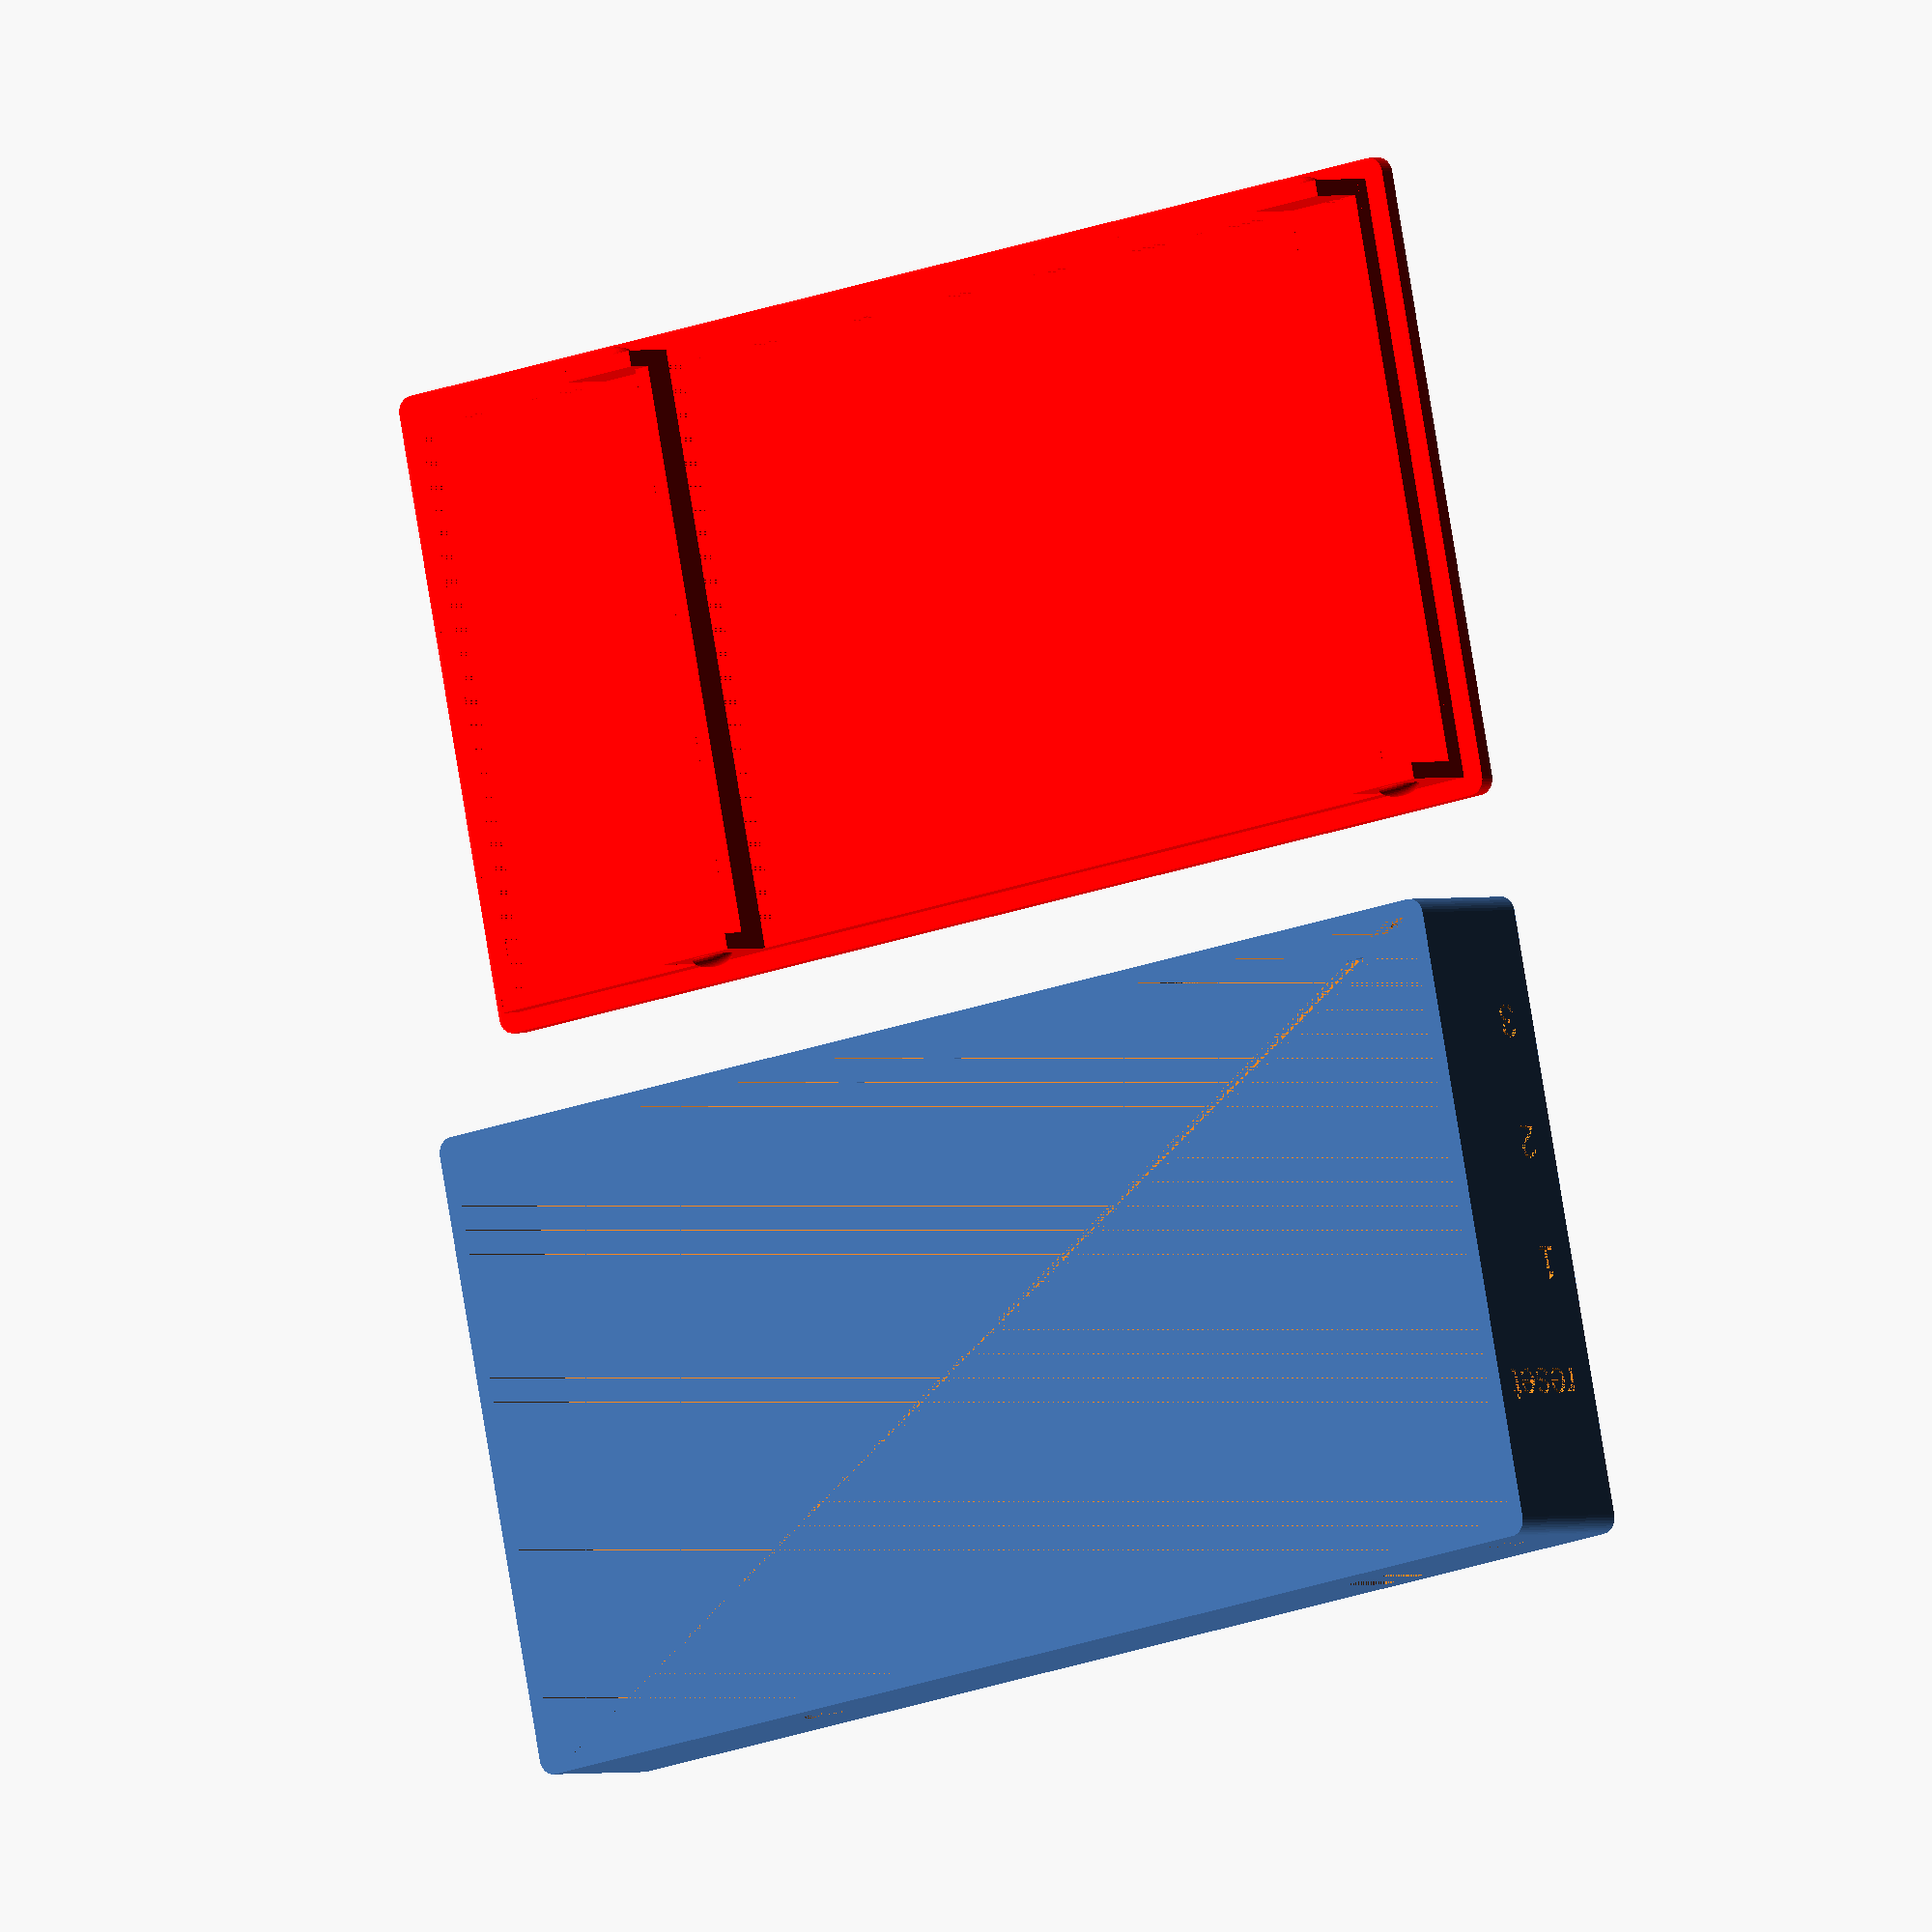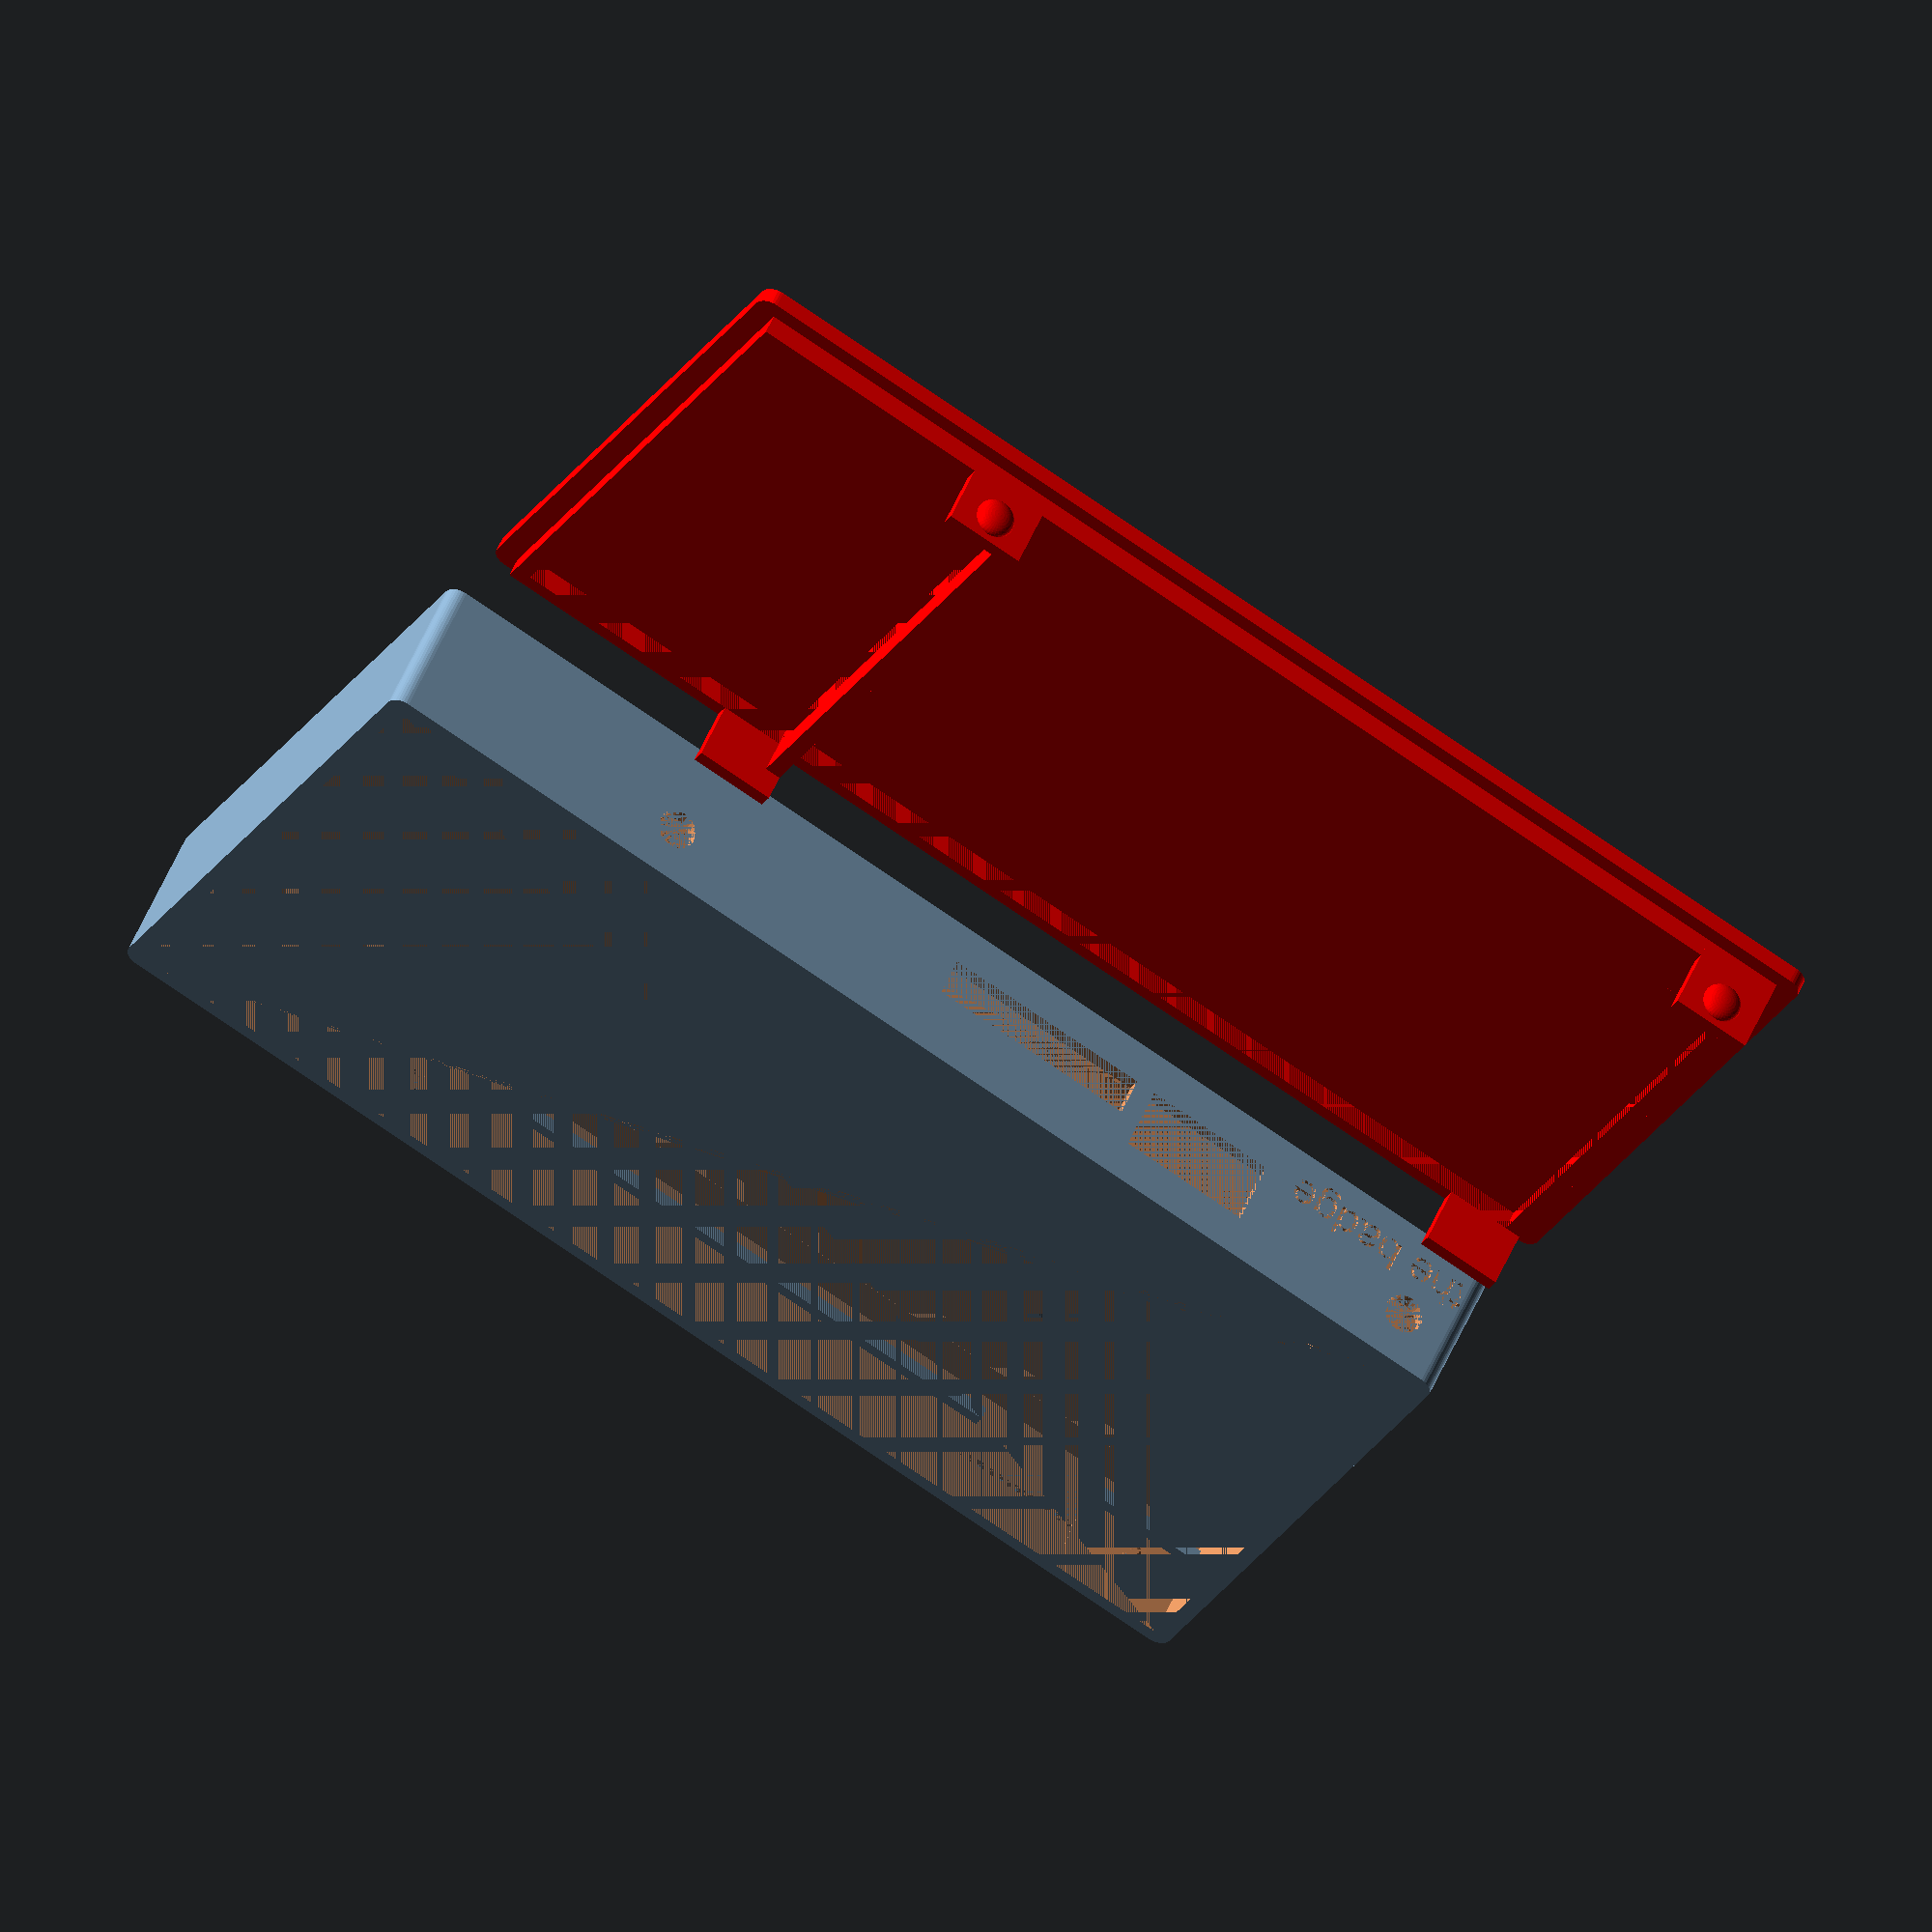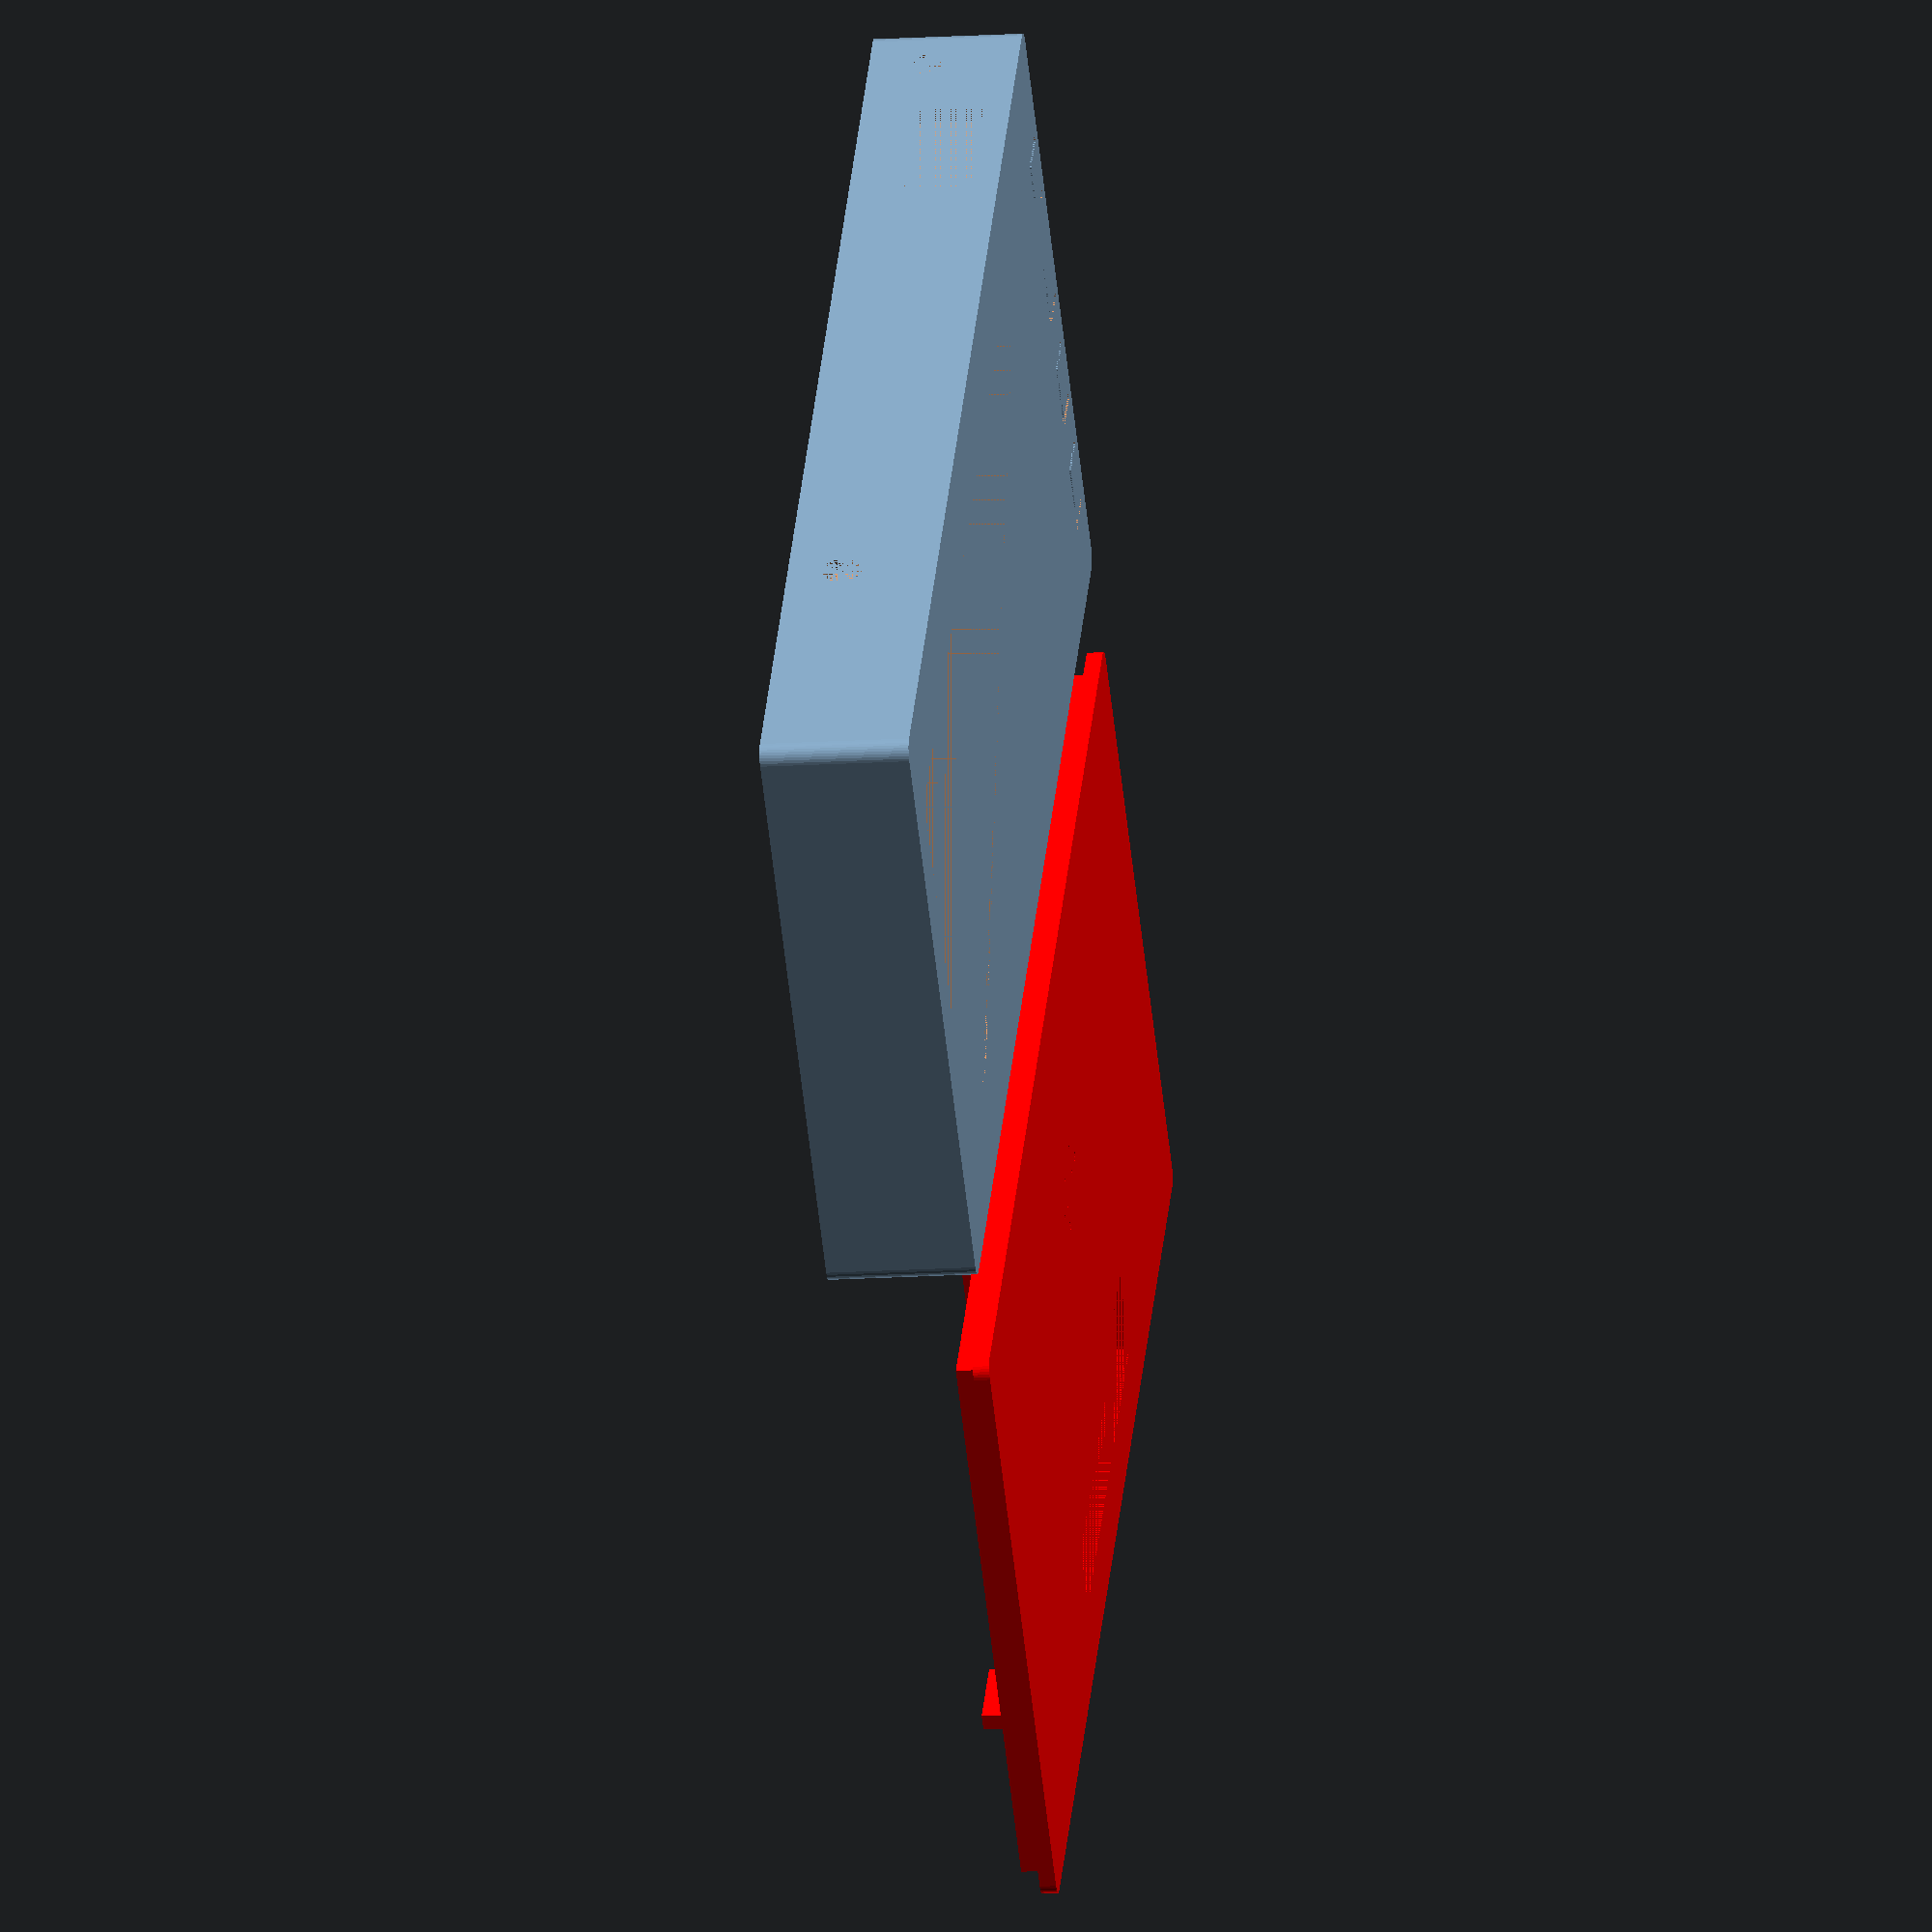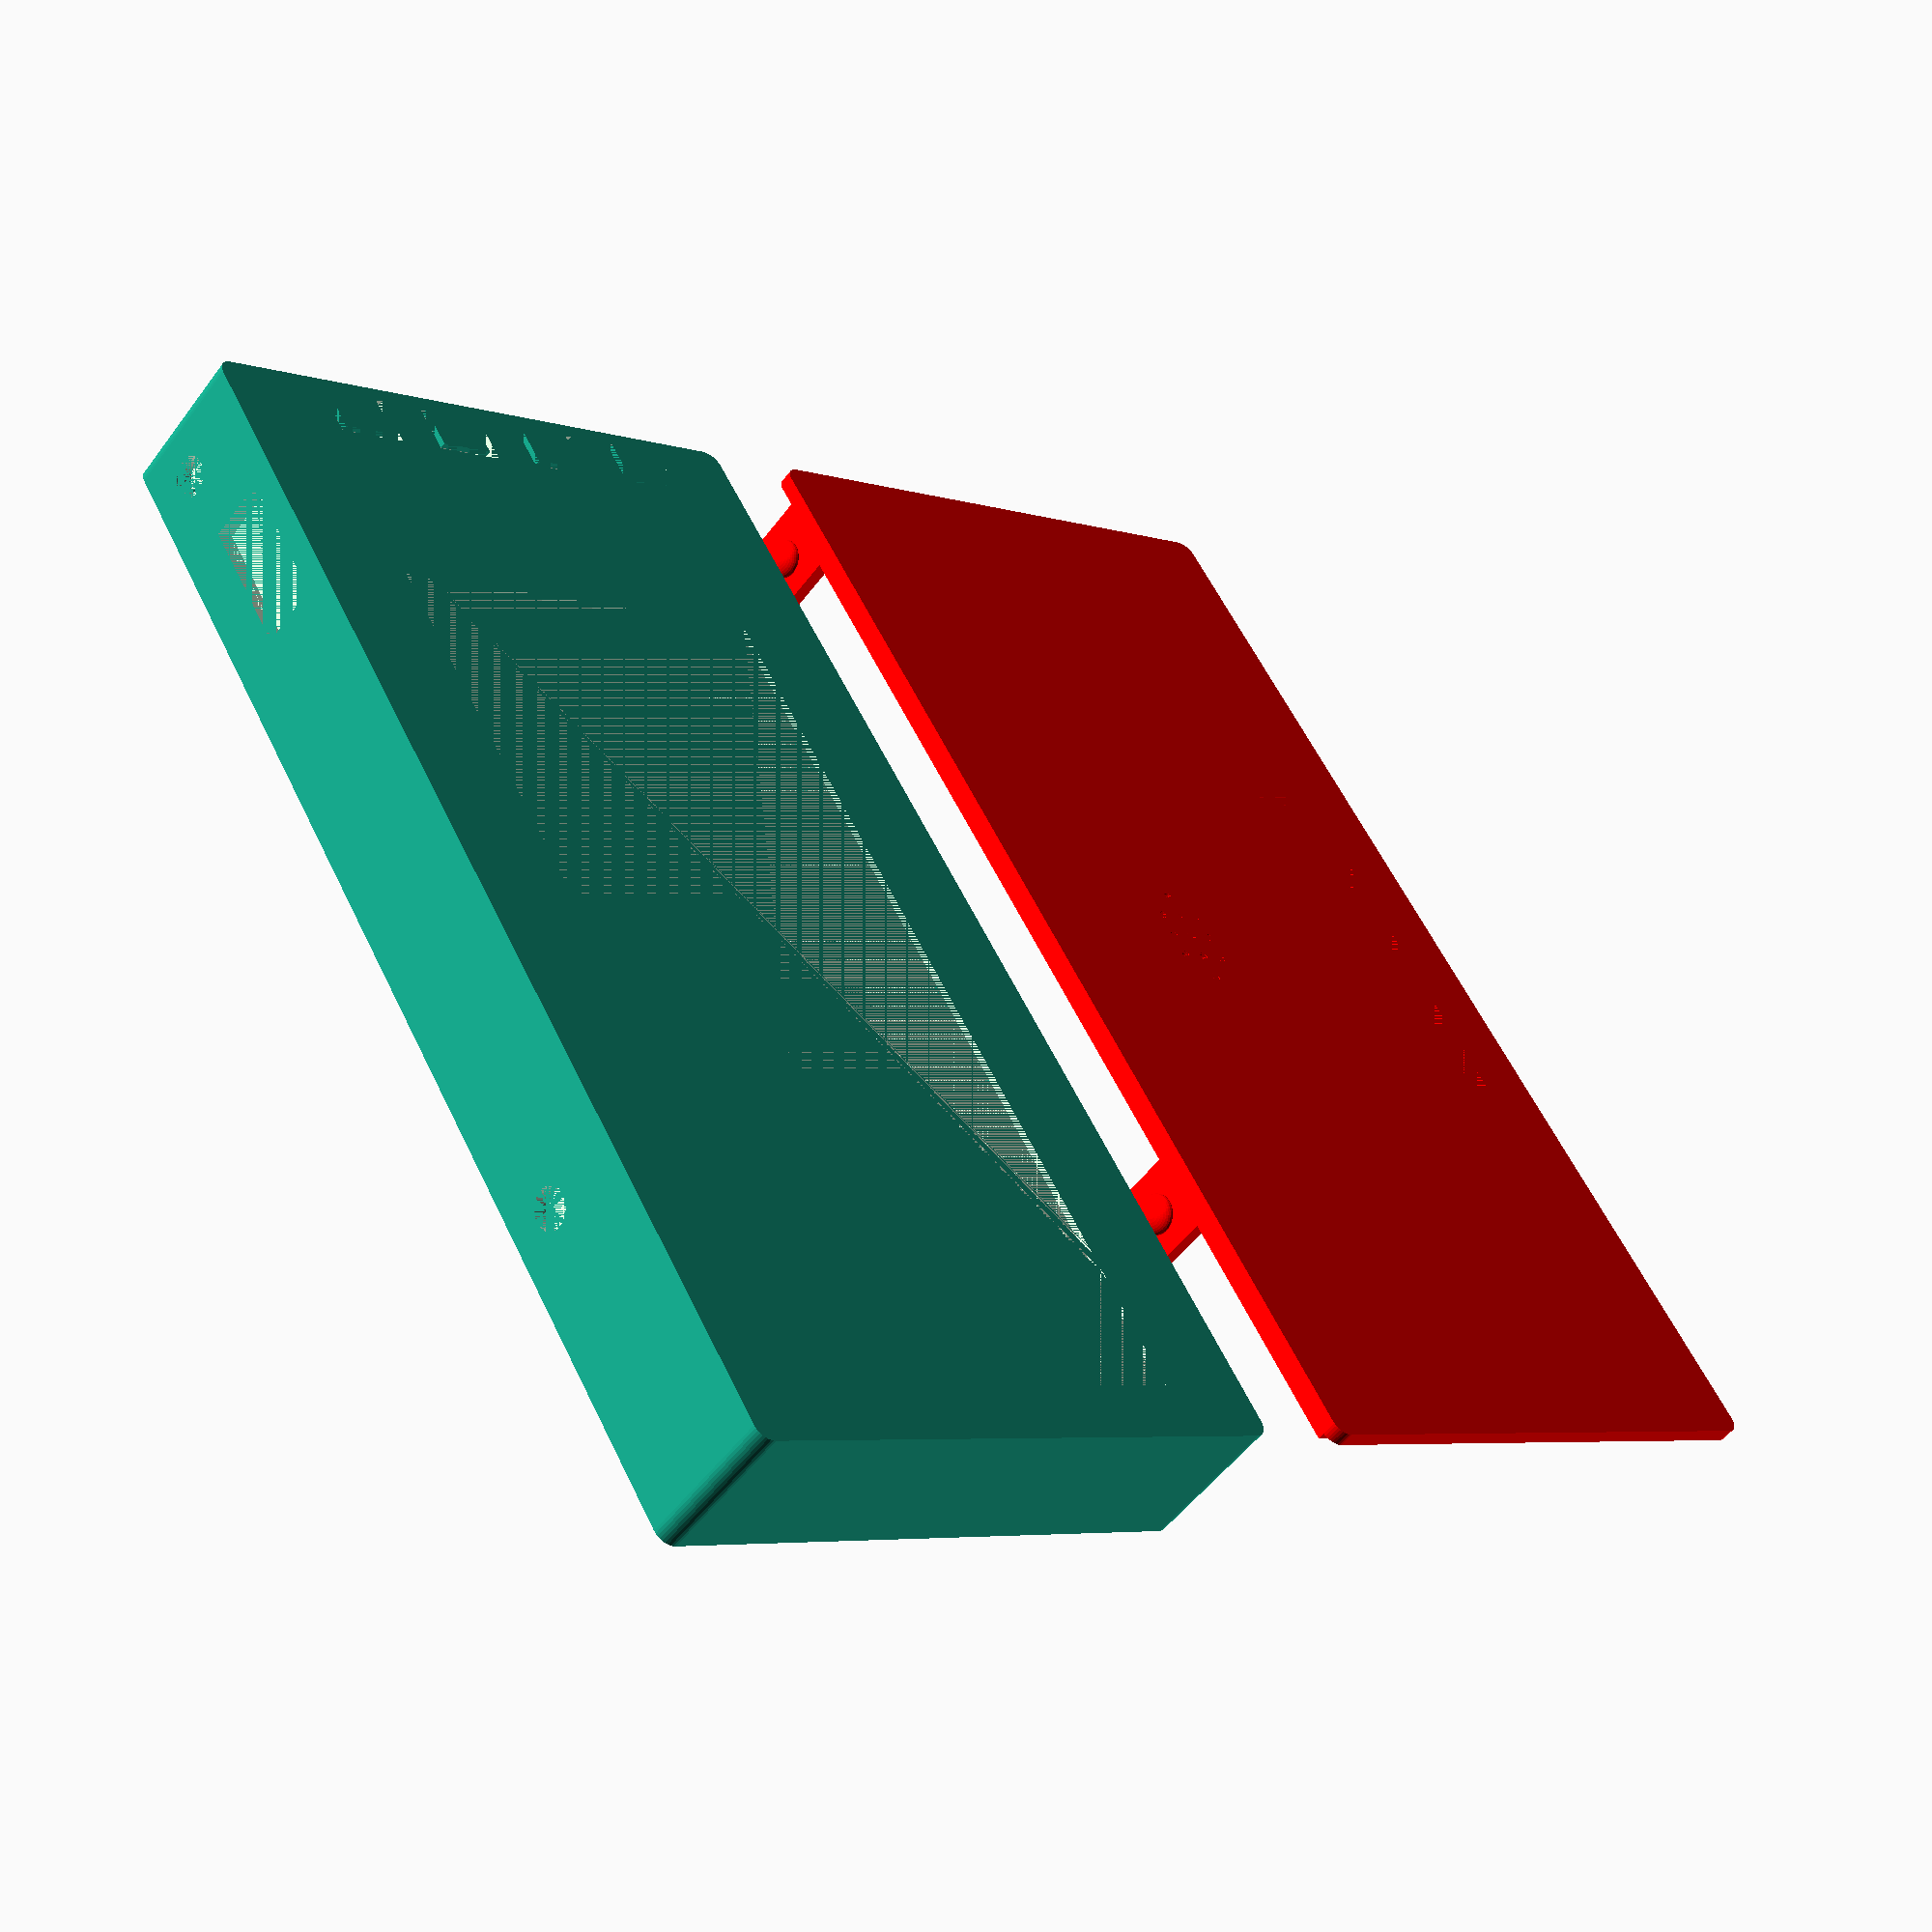
<openscad>
hull_x = 90;
hull_y = 45;
hull_z = 11;

gauge = 1.2;
gauge_z = 2;
tolerance = 0.99;

$fn = 36;
// $fn = 76;

module display()
{
    display_x = 80;
    display_y = 38;
    display_z = 1.5;
    window_x = 69;
    window_y = 32;
    window_z = 0.5;
    window_offset = (display_y-window_y)/2;
    connector_x = 5;
    connector_y = 19;

    translate([connector_x+display_x-window_x-window_offset, window_offset, 0]) cube([window_x, window_y, window_z]);
    translate([connector_x, 0, window_z]) cube([display_x, display_y, display_z]);
    translate([0, (display_y-connector_y)/2, window_z]) cube([connector_x, connector_y, display_z]);
}

module button()
{
    button_x = 4;
    button_y = 5.5;
    thickness = 0.45;
    space = 0.6;

    difference()
    {
        union()
        {
            for (y =[0, 9, 18, 27])
            {
                translate([0, y, 0]) cube([button_x, button_y, gauge_z]);
            }
        }
        
        for (y =[0, 9, 18, 27])
        {
            translate([0, y+space, 0]) cube([button_x-space, button_y-2*space, thickness]);
        }
    }  
}

module switch()
{
    switch_x = 10;
    switch_z = 5;

    cube([switch_x, gauge, switch_z]);
    translate([0, gauge, -2.5]) cube([switch_x, 4, switch_z+2]);
}

module sd()
{
    sd_x = 16;
    sd_z = 3;

    cube([sd_x, gauge, sd_z]);
}

module usb()
{
    usb_x = 10;
    usb_z = 5;
    usb_channel = 0.75;

    cube([usb_x, gauge, usb_z]);
    translate([0, 0, usb_z]) cube([usb_x, usb_channel, 3]);
}

module holder1()
{
    translate([0, 0, 0]) cube([17.5, 1.25, 1]);
    translate([45, 0, 0]) cube([6, 1.25, 1]);
    translate([56, 0, 0]) cube([3, 1.25, 1]);
}

module holder2()
{
    translate([0, 0, 0]) cube([9, 1, 1]);
    translate([19, 0, 0]) cube([40, 1, 1]);
}

module letter()
{
    translate([0, -gauge+gauge/3, gauge_z]) rotate([90, 0, 0]) linear_extrude(gauge/3) text(text="the badge", size=2.5);
    translate([-gauge+gauge/3, 34, gauge_z]) rotate([270, 270, 90]) linear_extrude(gauge/3) text(text="reset", size=2.5);
    translate([-gauge+gauge/3, 25, gauge_z]) rotate([270, 270, 90]) linear_extrude(gauge/3) text(text="1", size=2.5);
    translate([-gauge+gauge/3, 16, gauge_z]) rotate([270, 270, 90]) linear_extrude(gauge/3) text(text="2", size=2.5);
    translate([-gauge+gauge/3, 7, gauge_z]) rotate([270, 270, 90]) linear_extrude(gauge/3) text(text="3", size=2.5);   
}

module hull()
{    
    display_offset_x = 5;
    display_offset_y = 3.5;
    button_offset_x = 0;
    button_offset_y = 5;
    switch_offset_x = 17.5;
    switch_offset_z = 3;
    sd_offset_x = 29;
    sd_offset_z = 3;
    usb_offset_x = 9;
    usb_offset_z = 2;
    holder_offset = 3.5;

    difference()
    {
        minkowski()
        {
            cube([hull_x, hull_y, hull_z-1]);
            cylinder(r=gauge, h=1);
        }
    
        translate([0, 0, gauge_z]) cube([hull_x, hull_y, hull_z-gauge_z]);

        translate([display_offset_x, display_offset_y, 0]) display();
        translate([button_offset_x,  button_offset_y, 0]) button();
        translate([switch_offset_x, -gauge, switch_offset_z]) switch();
        translate([sd_offset_x, -gauge, sd_offset_z]) sd();
        translate([usb_offset_x, hull_y, usb_offset_z]) usb();
        
        translate([(1-tolerance)/2*hull_x+3, -gauge, 7]) rotate([270, 0, 0]) cylinder(h=gauge, d=3);
        translate([(1-tolerance)/2*hull_x+3, hull_y, 7]) rotate([270, 0, 0]) cylinder(h=gauge, d=3);
        translate([65+3, -gauge, 7]) rotate([270, 0, 0]) cylinder(h=gauge, d=3);
        translate([65+3, hull_y, 7]) rotate([270, 0, 0]) cylinder(h=gauge, d=3);

        letter();
    }

    translate([0, 0, holder_offset]) holder1();
    translate([0, hull_y-1, holder_offset]) holder2();
}

module border()
{
    height = 1.5;
    
    difference()
    {
        cube([hull_x*tolerance, hull_y*tolerance, height]);
        translate([gauge, gauge, 0]) cube([hull_x*tolerance-2*gauge, hull_y*tolerance-2*gauge, height]);
    }
}

module pinHole()
{
    pin_hole_x = 33;
    pin_hole_y = 6.5;

    cube([pin_hole_x, pin_hole_y, gauge]);
}

module speakerHoles()
{
    radius = 0.4;
    gap = 2;
    
    for (x =[-1, 0, 1])
    {
        for (y = [-1, 0, 1])
        {
            translate([-gap*x, -gap*y, 0]) cylinder(h=gauge, r=radius);
        }
    }
    
    translate([-2*gap, 0, 0]) cylinder(h=gauge, r=radius);
    translate([2*gap, 0, 0]) cylinder(h=gauge, r=radius);
}

module separator()
{
    height = 4;
    
    cube([gauge, hull_y*tolerance, height]);
}

module latch()
{
    height = 6;
    width = 6;
    diameter = 3;
    
    cube([width, gauge, height]);
    translate([width/2, 0, 4]) rotate([90, 0, 0]) difference()
    {
        scale ([1, 1, 0.5]) sphere(d=diameter);
        translate([0, 0, -diameter]) cube(2*diameter, center=true); 
    }
}

module cover()
{
    pinHole_x = 28;
    pinHole_y = 4;
    
    speaker_x = 45;
    speaker_y = 30;

    separator_offset = 65;
    
    difference()
    {
        minkowski()
        {
            cube([hull_x, hull_y, gauge-1]);
            cylinder(r=gauge, h=1);
        }
    
        translate([pinHole_x, pinHole_y, 0]) pinHole();
        translate([speaker_x, speaker_y, 0]) speakerHoles();
    }
    
    translate([(1-tolerance)/2*hull_x, (1-tolerance)/2*hull_y, gauge]) border();

    translate([separator_offset, (1-tolerance)/2*hull_y, gauge]) separator();
    
    translate([(1-tolerance)/2*hull_x,(1-tolerance)/2*hull_y, gauge]) latch();
    translate([separator_offset,(1-tolerance)/2*hull_y, gauge]) latch();
    translate([(1-tolerance)/2*hull_x+6, (1-tolerance)/2*hull_y+hull_y*tolerance, gauge]) rotate([0, 0, 180]) latch();
    translate([separator_offset+6, (1-tolerance)/2*hull_y+hull_y*tolerance, gauge]) rotate([0, 0, 180]) latch();
}

translate([0, 0, 0]) hull();
translate([0, -hull_y-10, 0]) color("red", 1.0) cover();
// translate([0, hull_y, hull_z+gauge]) rotate([180, 0, 0]) color("red", 1.0) cover();

</openscad>
<views>
elev=178.9 azim=348.2 roll=142.5 proj=o view=solid
elev=307.2 azim=207.1 roll=22.6 proj=o view=solid
elev=194.9 azim=229.5 roll=81.9 proj=o view=wireframe
elev=51.9 azim=121.9 roll=144.4 proj=p view=wireframe
</views>
